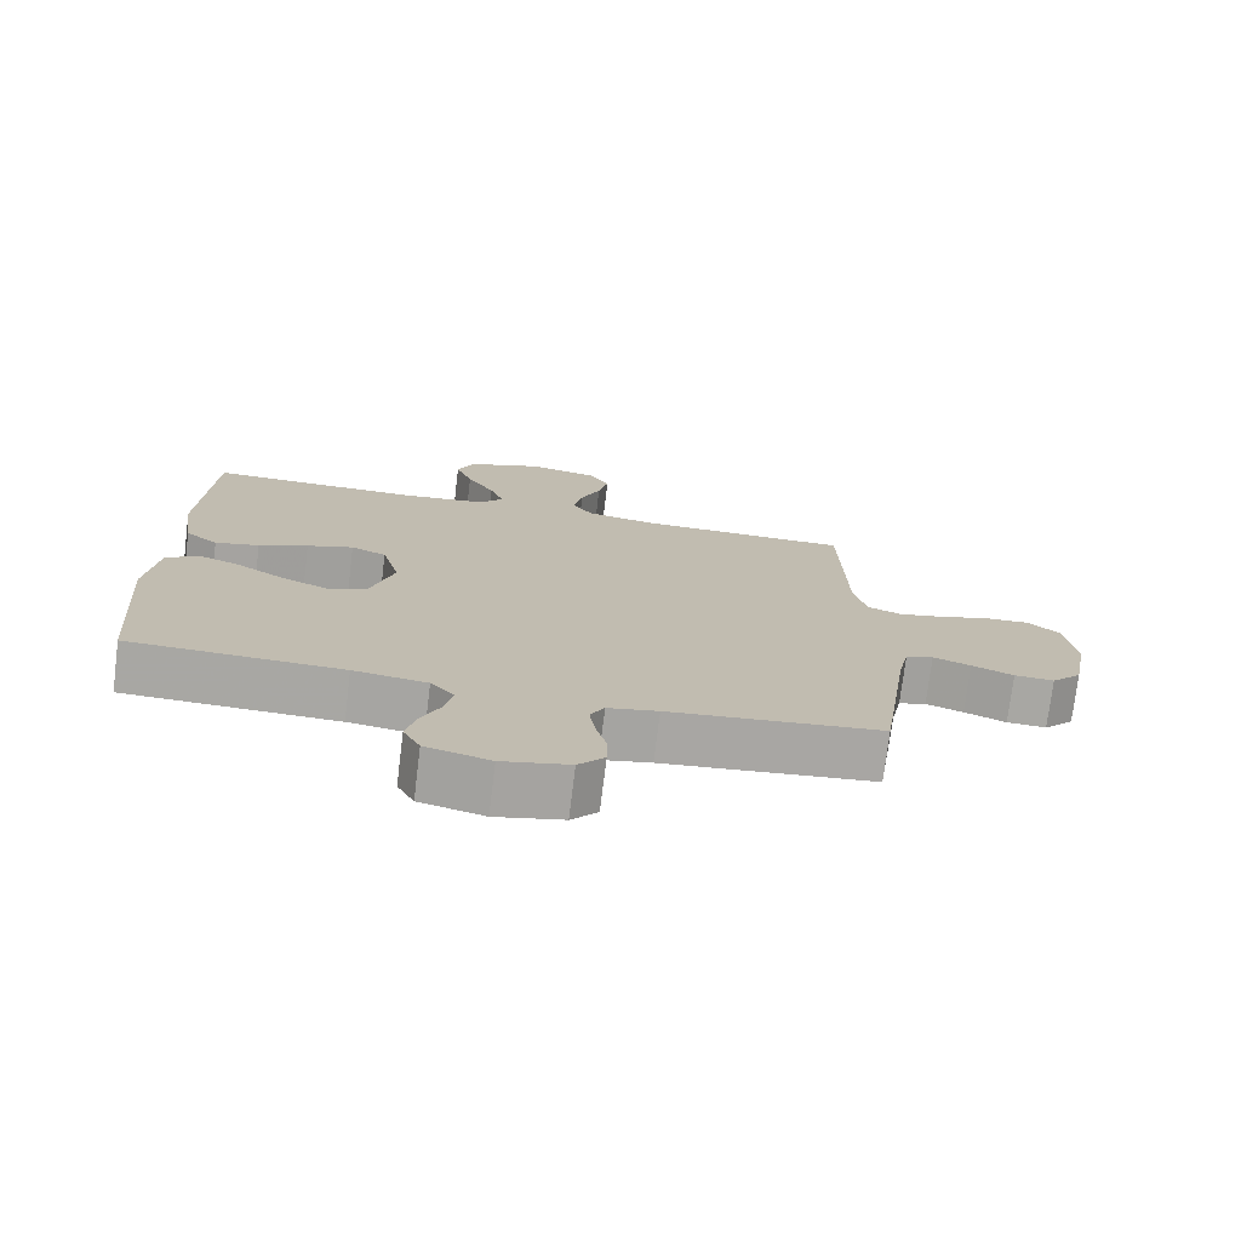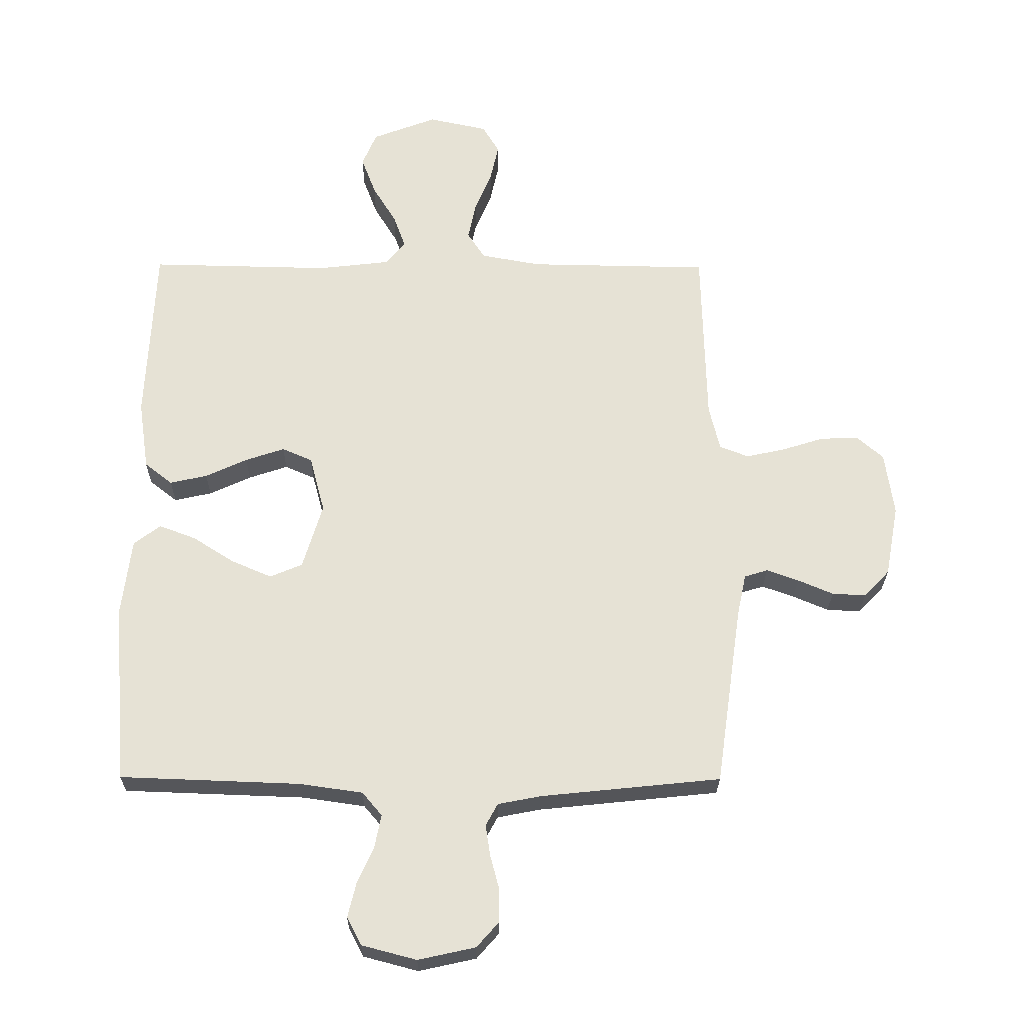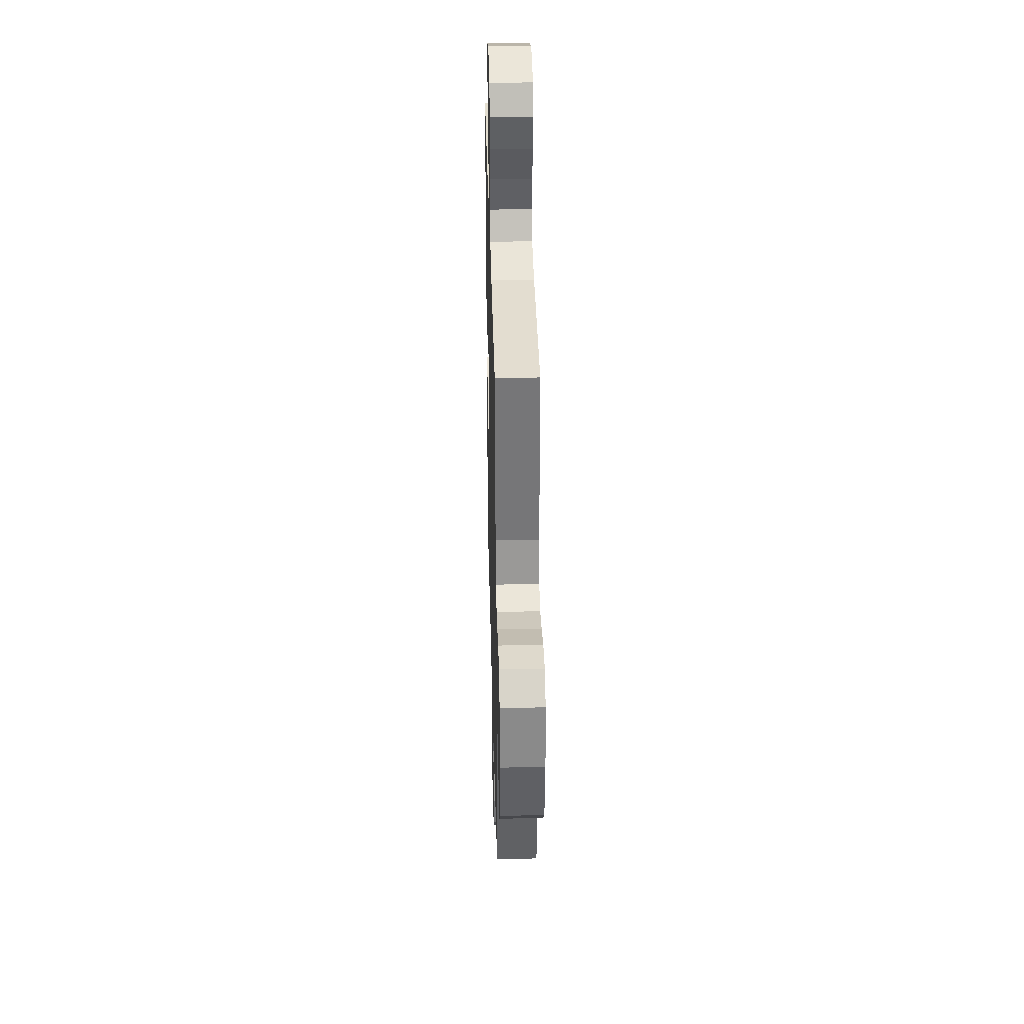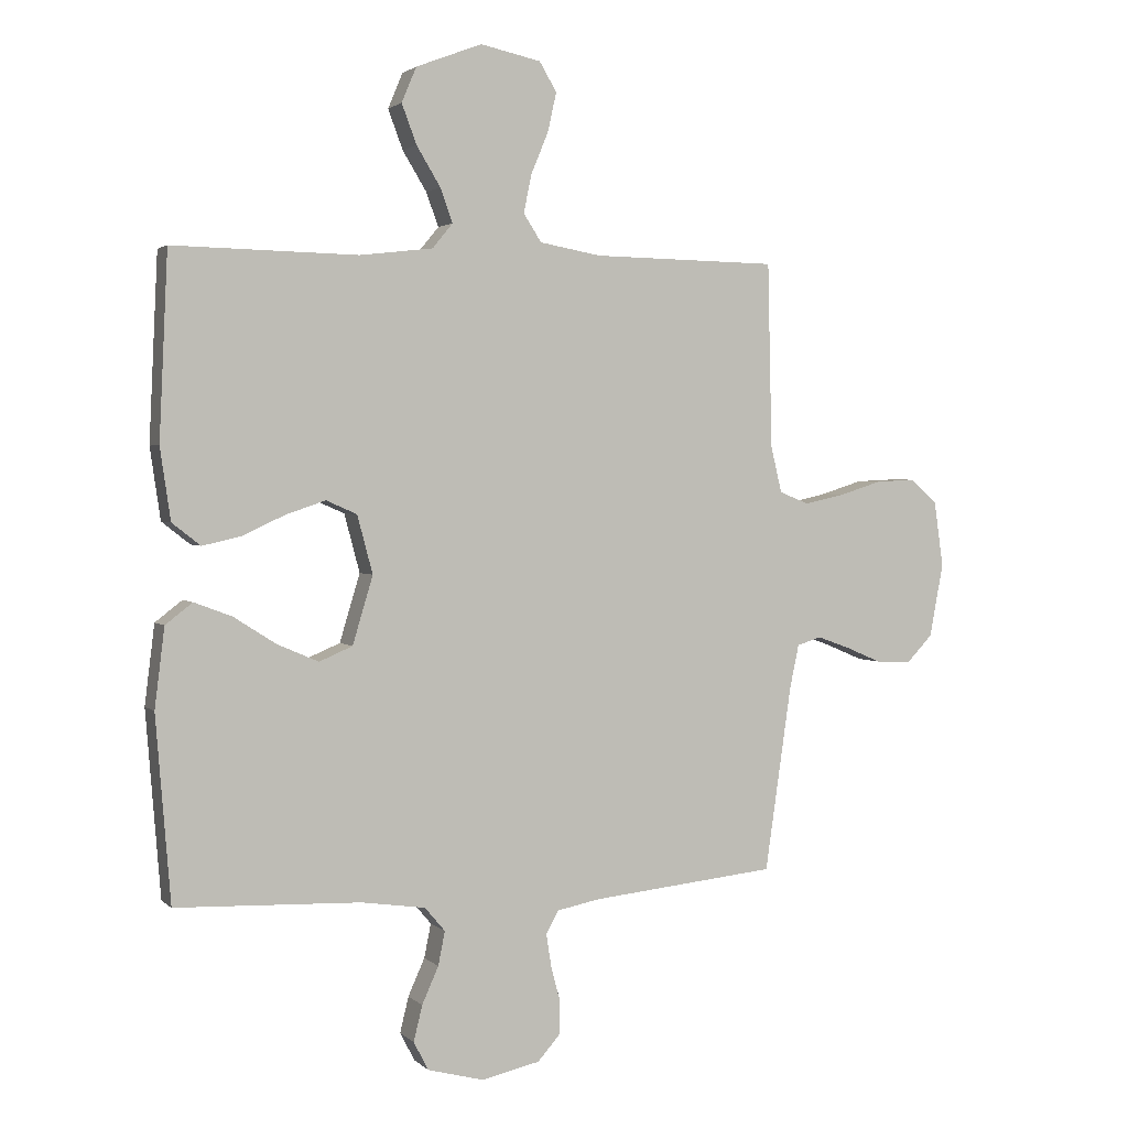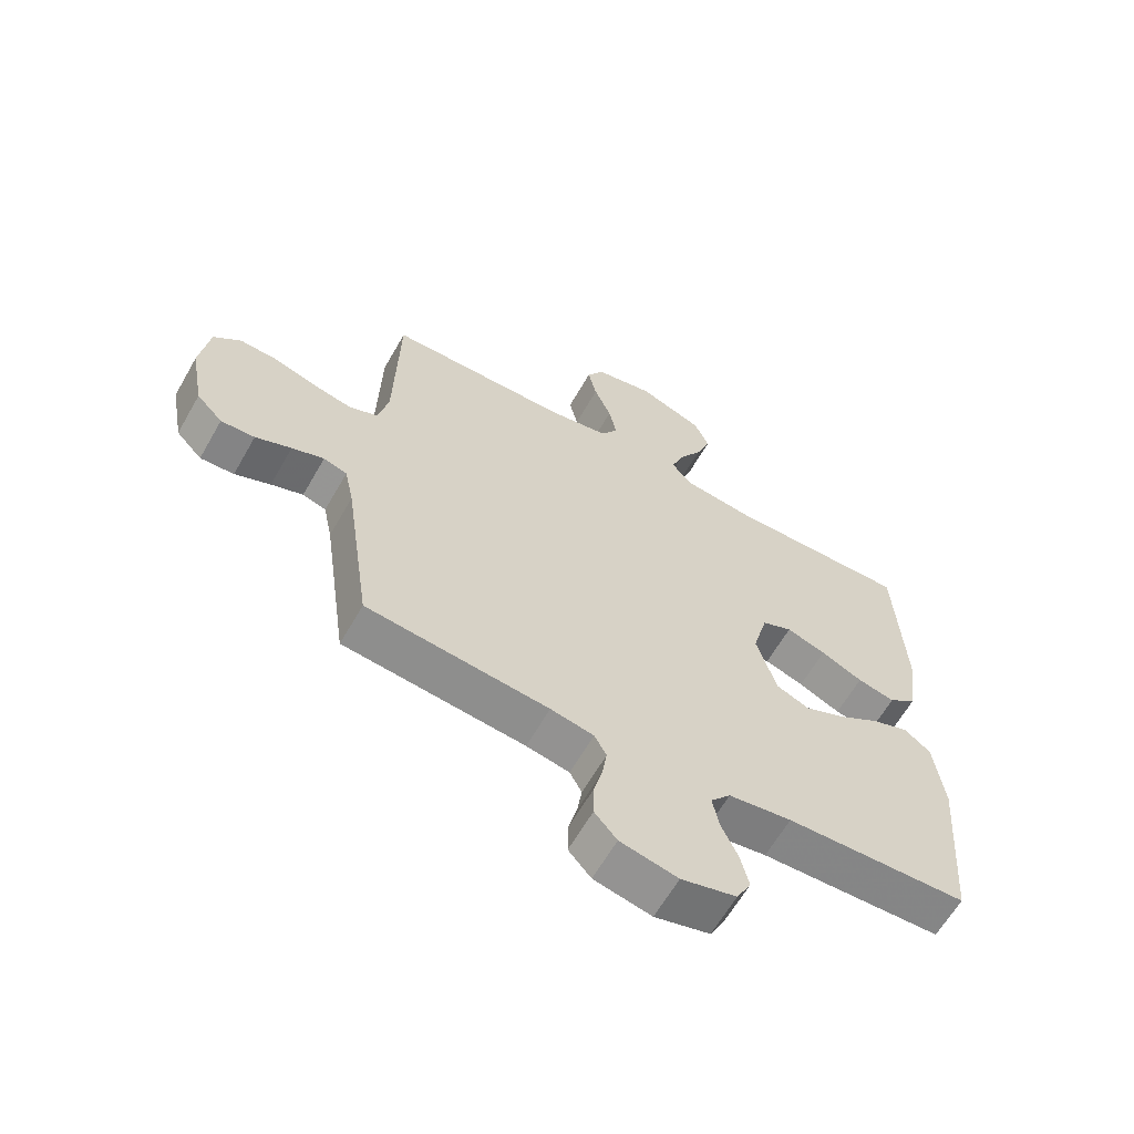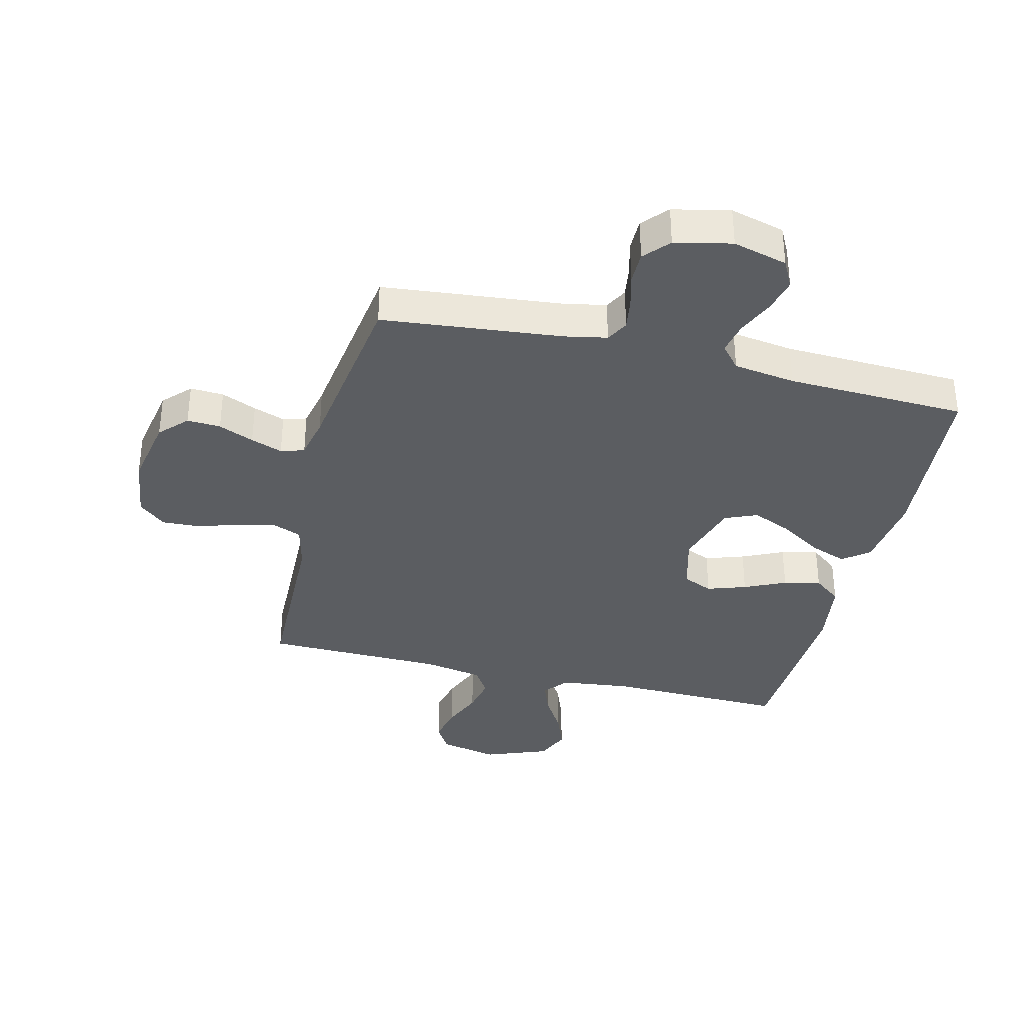
<metadata>
{"format":"obj","ext":"obj","renderer":"f3d","projection":"perspective","resolution":1024,"background":"white","views":[{"elev":-74.6,"azim":-7.0,"up":"+Z"},{"elev":-25.8,"azim":-0.6,"up":"+Z"},{"elev":34.6,"azim":88.6,"up":"+Z"},{"elev":2.3,"azim":-21.5,"up":"+Z"},{"elev":-62.8,"azim":150.3,"up":"+Z"},{"elev":-35.7,"azim":166.2,"up":"+Y"}]}
</metadata>
<code>
v 0.5 0.07 -0.5
v 0.2 0.07 -0.531
v 0.129 0.07 -0.545
v 0.109 0.07 -0.582
v 0.117 0.07 -0.634
v 0.132 0.07 -0.691
v 0.132 0.07 -0.745
v 0.095 0.07 -0.787
v 0 0.07 -0.808
v -0.091 0.07 -0.784
v -0.115 0.07 -0.738
v -0.101 0.07 -0.68
v -0.074 0.07 -0.62
v -0.063 0.07 -0.565
v -0.096 0.07 -0.526
v -0.2 0.07 -0.511
v -0.5 0.07 -0.5
v -0.524 0.07 -0.2
v -0.508 0.07 -0.071
v -0.464 0.07 -0.037
v -0.403 0.07 -0.06
v -0.334 0.07 -0.104
v -0.267 0.07 -0.133
v -0.213 0.07 -0.11
v -0.18 0.07 0
v -0.205 0.07 0.094
v -0.255 0.07 0.116
v -0.32 0.07 0.094
v -0.389 0.07 0.062
v -0.451 0.07 0.048
v -0.497 0.07 0.084
v -0.514 0.07 0.2
v -0.5 0.07 0.5
v -0.2 0.07 0.494
v -0.081 0.07 0.508
v -0.048 0.07 0.548
v -0.068 0.07 0.603
v -0.107 0.07 0.667
v -0.131 0.07 0.731
v -0.107 0.07 0.788
v 0 0.07 0.829
v 0.098 0.07 0.808
v 0.126 0.07 0.761
v 0.112 0.07 0.698
v 0.084 0.07 0.63
v 0.071 0.07 0.568
v 0.1 0.07 0.523
v 0.2 0.07 0.505
v 0.5 0.07 0.5
v 0.507 0.07 0.2
v 0.525 0.07 0.125
v 0.573 0.07 0.106
v 0.637 0.07 0.12
v 0.707 0.07 0.142
v 0.77 0.07 0.145
v 0.815 0.07 0.106
v 0.83 0.07 0
v 0.808 0.07 -0.119
v 0.765 0.07 -0.164
v 0.709 0.07 -0.161
v 0.65 0.07 -0.136
v 0.597 0.07 -0.117
v 0.558 0.07 -0.129
v 0.543 0.07 -0.2
v 0.5 0 -0.5
v 0.2 0 -0.531
v 0.129 0 -0.545
v 0.109 0 -0.582
v 0.117 0 -0.634
v 0.132 0 -0.691
v 0.132 0 -0.745
v 0.095 0 -0.787
v 0 0 -0.808
v -0.091 0 -0.784
v -0.115 0 -0.738
v -0.101 0 -0.68
v -0.074 0 -0.62
v -0.063 0 -0.565
v -0.096 0 -0.526
v -0.2 0 -0.511
v -0.5 0 -0.5
v -0.524 0 -0.2
v -0.508 0 -0.071
v -0.464 0 -0.037
v -0.403 0 -0.06
v -0.334 0 -0.104
v -0.267 0 -0.133
v -0.213 0 -0.11
v -0.18 0 0
v -0.205 0 0.094
v -0.255 0 0.116
v -0.32 0 0.094
v -0.389 0 0.062
v -0.451 0 0.048
v -0.497 0 0.084
v -0.514 0 0.2
v -0.5 0 0.5
v -0.2 0 0.494
v -0.081 0 0.508
v -0.048 0 0.548
v -0.068 0 0.603
v -0.107 0 0.667
v -0.131 0 0.731
v -0.107 0 0.788
v 0 0 0.829
v 0.098 0 0.808
v 0.126 0 0.761
v 0.112 0 0.698
v 0.084 0 0.63
v 0.071 0 0.568
v 0.1 0 0.523
v 0.2 0 0.505
v 0.5 0 0.5
v 0.507 0 0.2
v 0.525 0 0.125
v 0.573 0 0.106
v 0.637 0 0.12
v 0.707 0 0.142
v 0.77 0 0.145
v 0.815 0 0.106
v 0.83 0 0
v 0.808 0 -0.119
v 0.765 0 -0.164
v 0.709 0 -0.161
v 0.65 0 -0.136
v 0.597 0 -0.117
v 0.558 0 -0.129
v 0.543 0 -0.2
f 58 59 60 61
f 58 61 62
f 57 58 62
f 56 57 62 63
f 53 54 55 56
f 52 53 56 63
f 48 49 50
f 47 48 50 51
f 42 43 44 45
f 42 45 46
f 41 42 46
f 40 41 46
f 37 38 39 40
f 36 37 40 46
f 35 36 46 47
f 31 32 33 34
f 28 29 30 31
f 27 28 31 34
f 26 27 34 35
f 19 20 21 22
f 19 22 23
f 16 17 18 19
f 15 16 19 23
f 14 15 23 24
f 10 11 12 13
f 10 13 14
f 9 10 14
f 8 9 14
f 5 6 7 8
f 4 5 8 14
f 3 4 14 24
f 64 1 2
f 51 52 63 64
f 25 26 35 47
f 25 47 51 64
f 24 25 64
f 2 3 24 64
f 125 124 123 122
f 126 125 122
f 126 122 121
f 127 126 121 120
f 120 119 118 117
f 127 120 117 116
f 114 113 112
f 115 114 112 111
f 109 108 107 106
f 110 109 106
f 110 106 105
f 110 105 104
f 104 103 102 101
f 110 104 101 100
f 111 110 100 99
f 98 97 96 95
f 95 94 93 92
f 98 95 92 91
f 99 98 91 90
f 86 85 84 83
f 87 86 83
f 83 82 81 80
f 87 83 80 79
f 88 87 79 78
f 77 76 75 74
f 78 77 74
f 78 74 73
f 78 73 72
f 72 71 70 69
f 78 72 69 68
f 88 78 68 67
f 66 65 128
f 128 127 116 115
f 111 99 90 89
f 128 115 111 89
f 128 89 88
f 128 88 67 66
f 1 65 66 2
f 2 66 67 3
f 3 67 68 4
f 4 68 69 5
f 5 69 70 6
f 6 70 71 7
f 7 71 72 8
f 8 72 73 9
f 9 73 74 10
f 10 74 75 11
f 11 75 76 12
f 12 76 77 13
f 13 77 78 14
f 14 78 79 15
f 15 79 80 16
f 16 80 81 17
f 17 81 82 18
f 18 82 83 19
f 19 83 84 20
f 20 84 85 21
f 21 85 86 22
f 22 86 87 23
f 23 87 88 24
f 24 88 89 25
f 25 89 90 26
f 26 90 91 27
f 27 91 92 28
f 28 92 93 29
f 29 93 94 30
f 30 94 95 31
f 31 95 96 32
f 32 96 97 33
f 33 97 98 34
f 34 98 99 35
f 35 99 100 36
f 36 100 101 37
f 37 101 102 38
f 38 102 103 39
f 39 103 104 40
f 40 104 105 41
f 41 105 106 42
f 42 106 107 43
f 43 107 108 44
f 44 108 109 45
f 45 109 110 46
f 46 110 111 47
f 47 111 112 48
f 48 112 113 49
f 49 113 114 50
f 50 114 115 51
f 51 115 116 52
f 52 116 117 53
f 53 117 118 54
f 54 118 119 55
f 55 119 120 56
f 56 120 121 57
f 57 121 122 58
f 58 122 123 59
f 59 123 124 60
f 60 124 125 61
f 61 125 126 62
f 62 126 127 63
f 63 127 128 64
f 64 128 65 1

</code>
